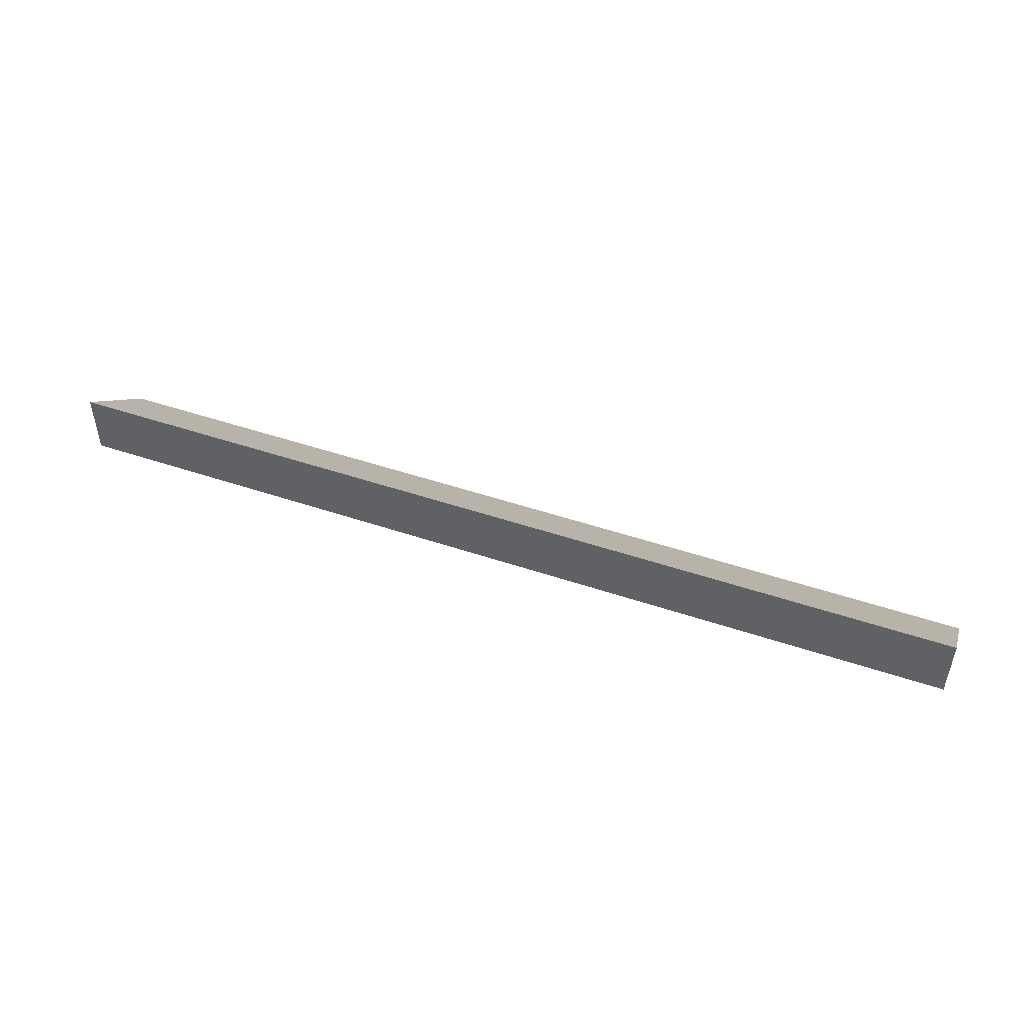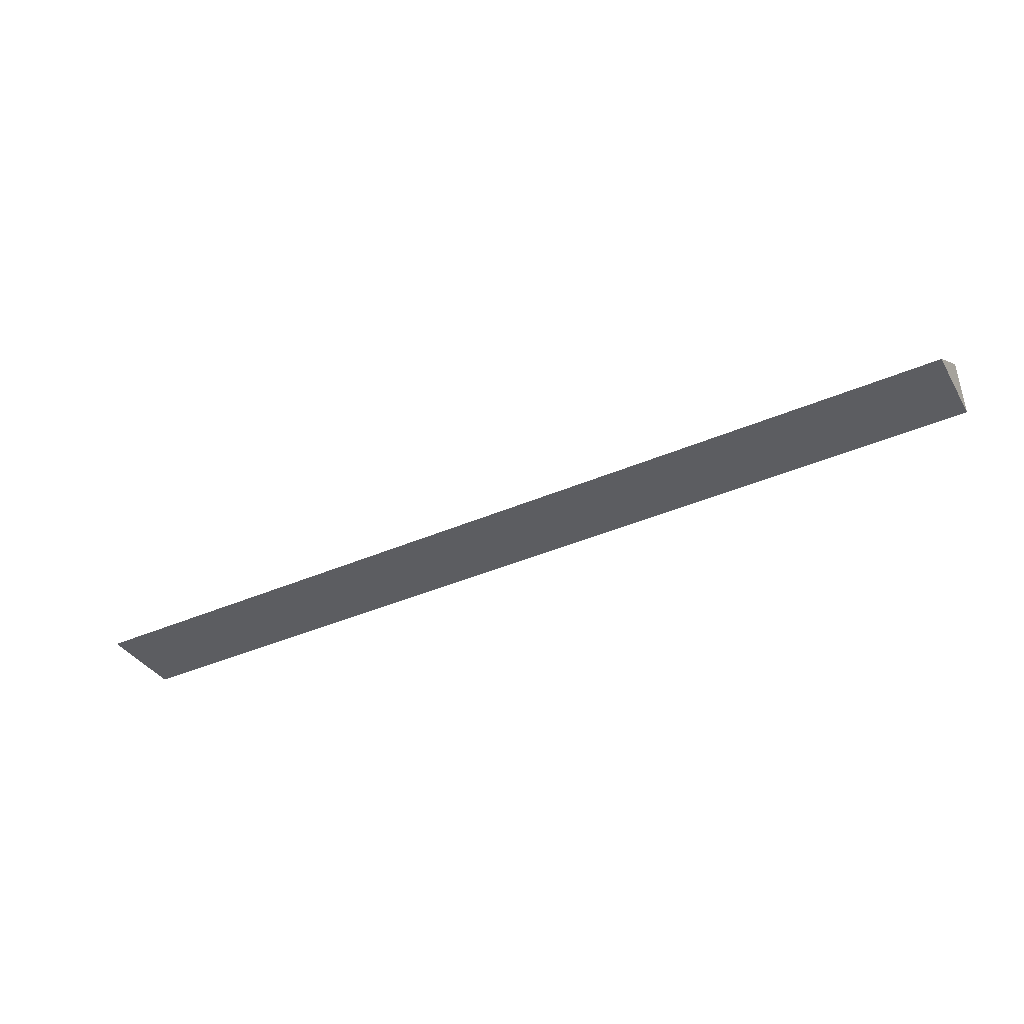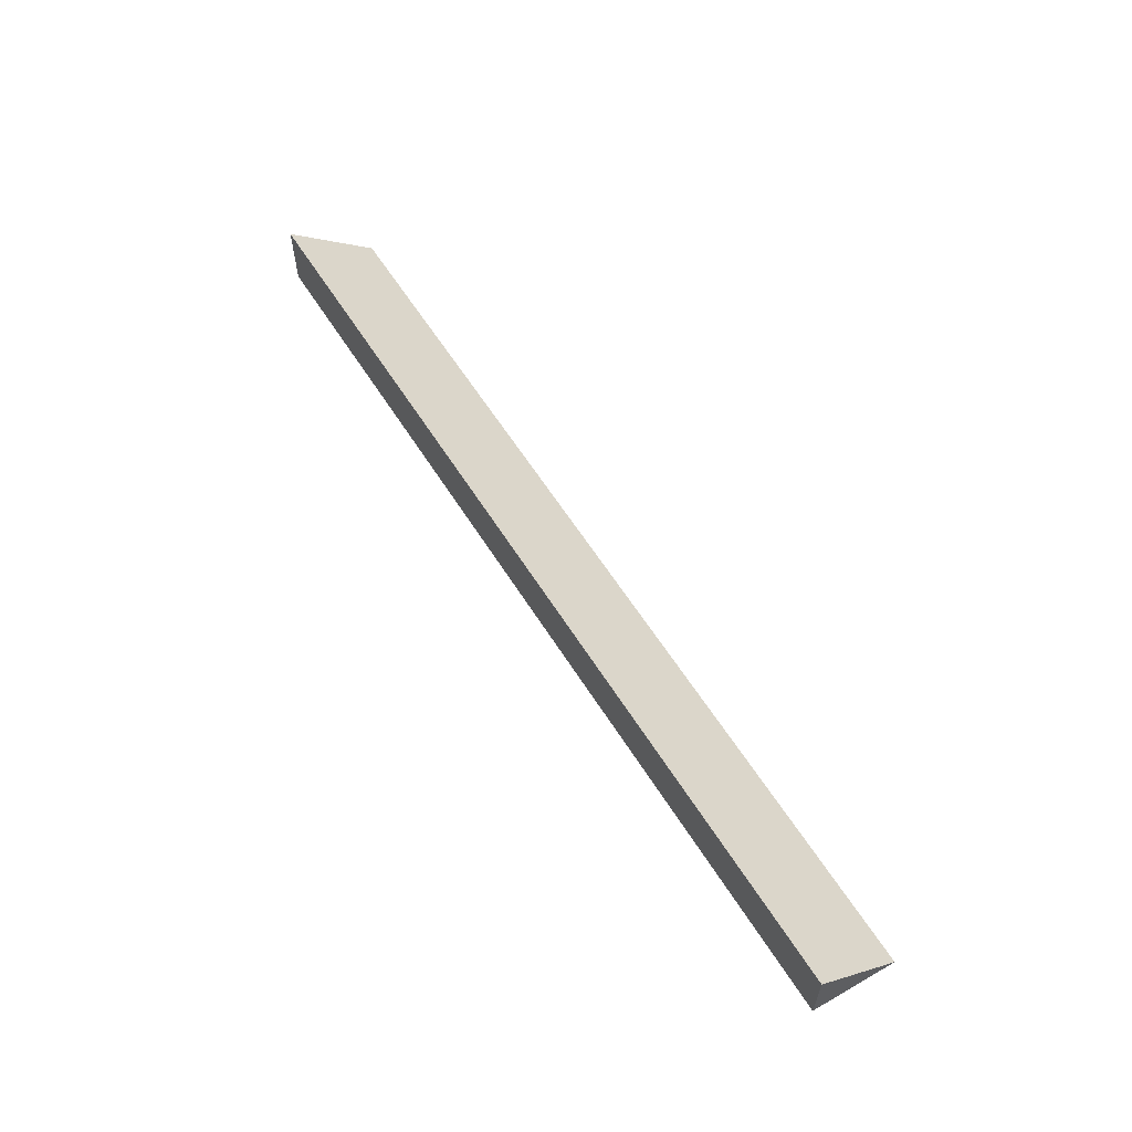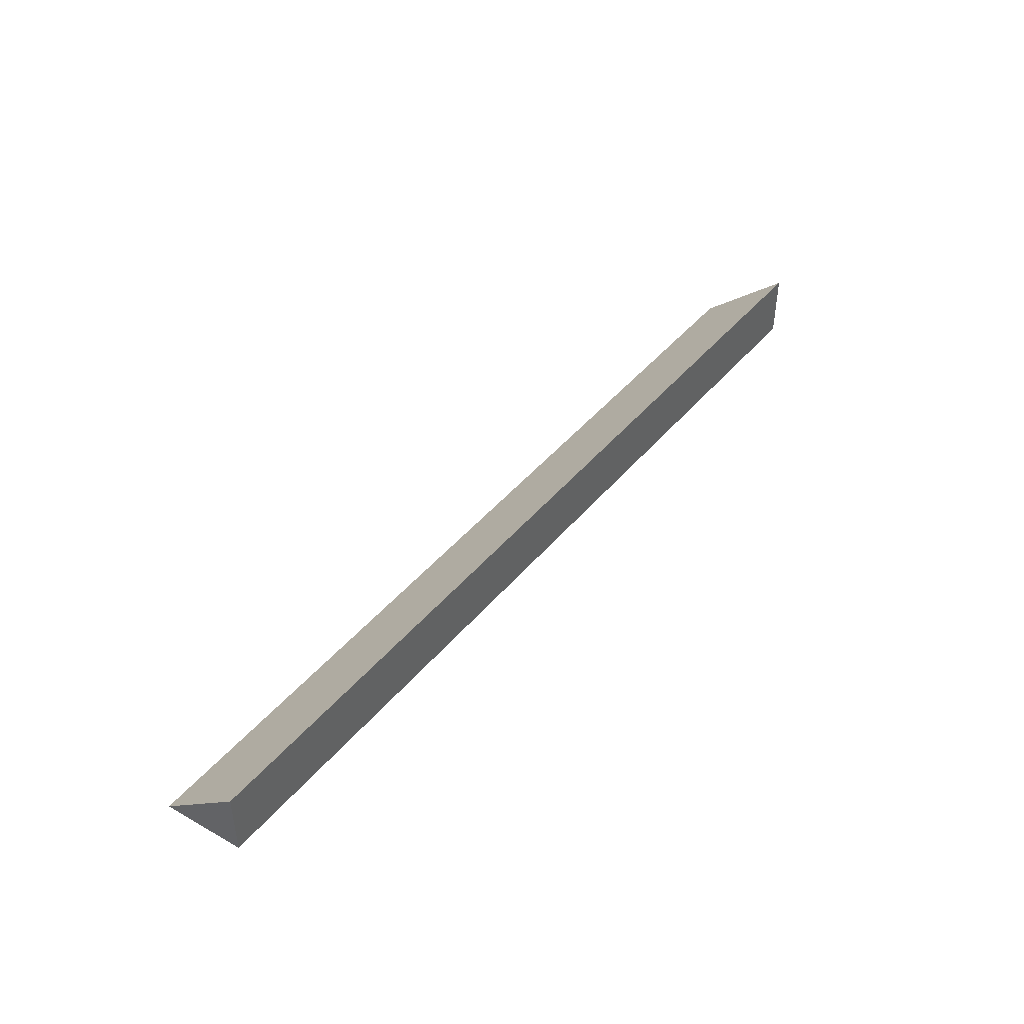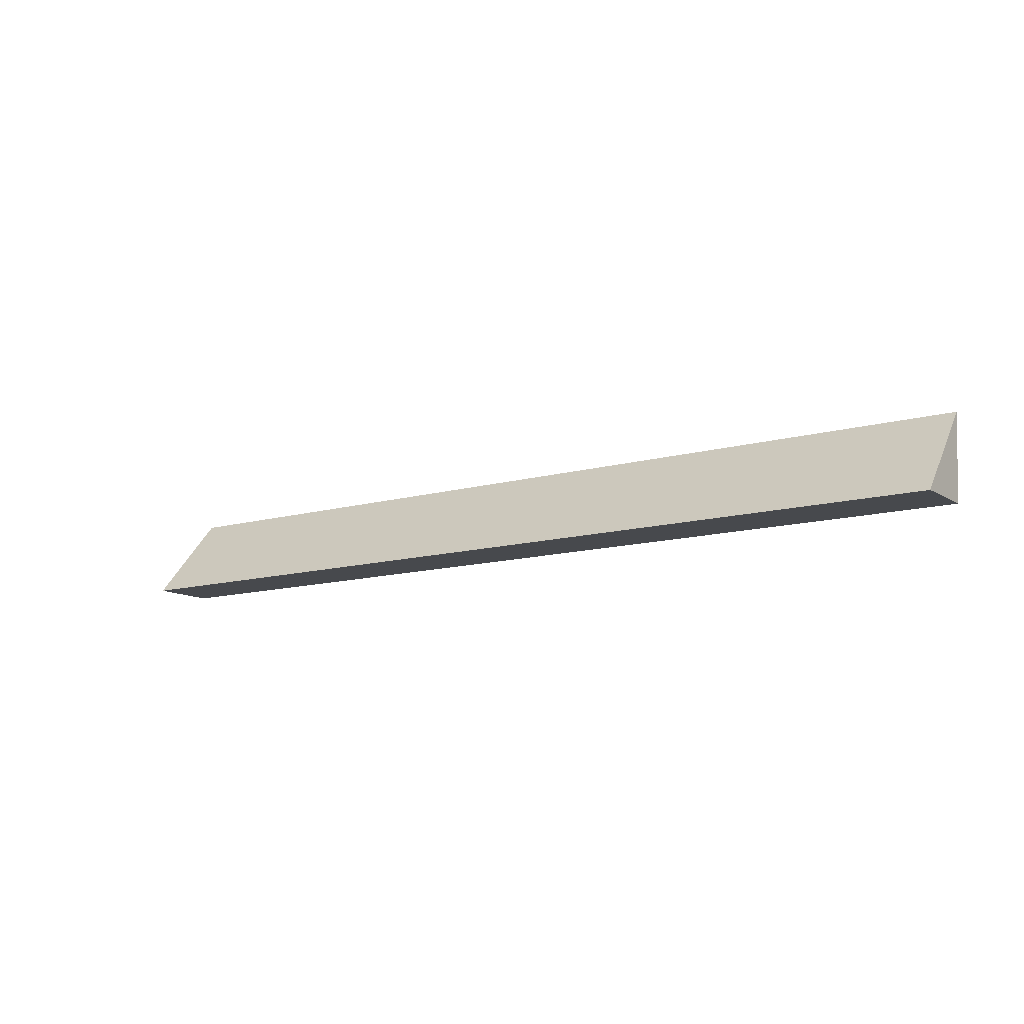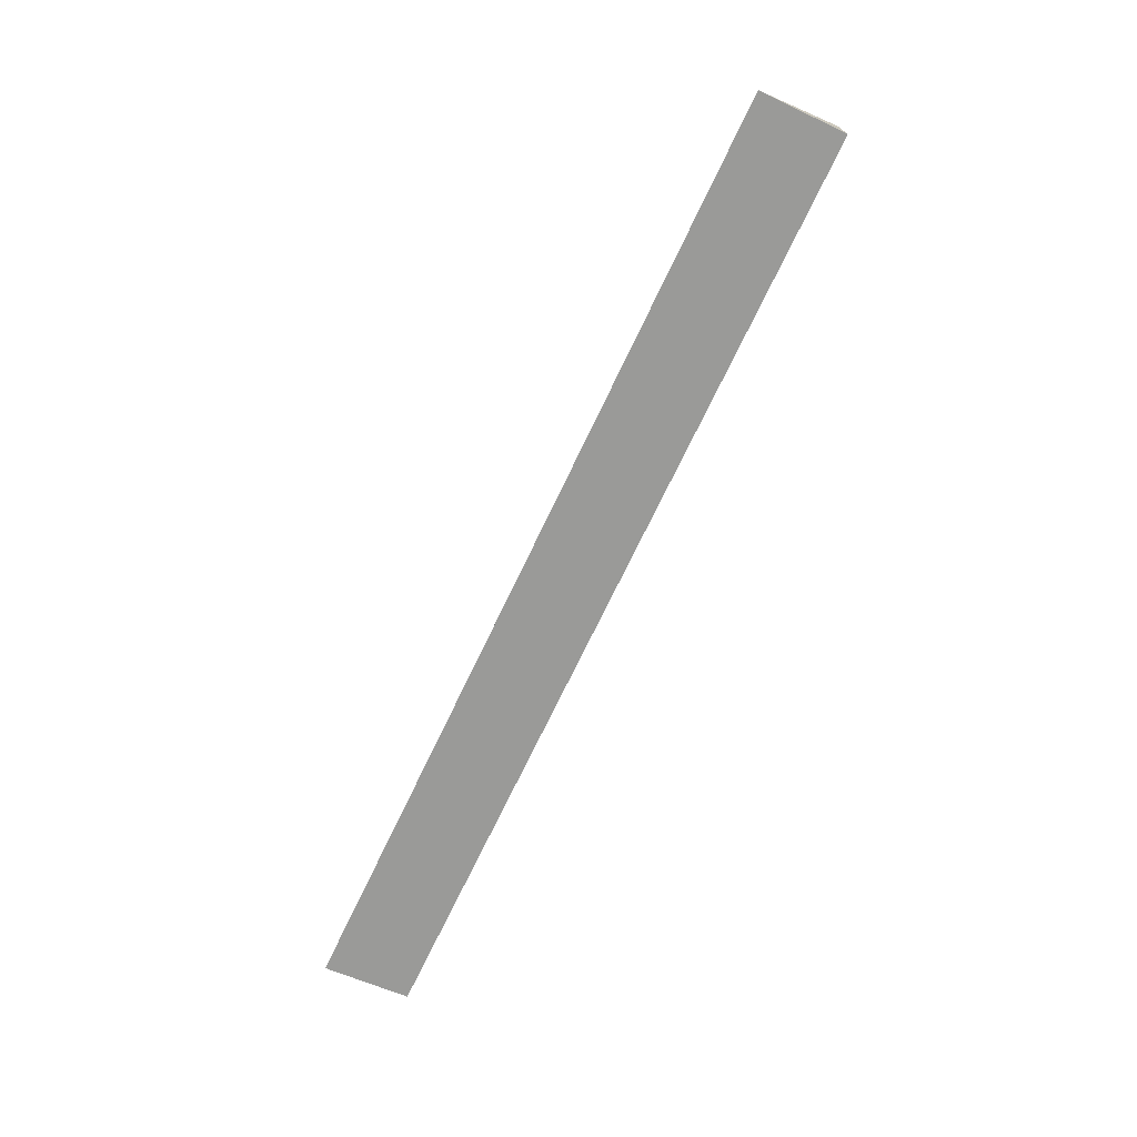
<metadata>
{"format":"obj","ext":"obj","renderer":"f3d","projection":"perspective","resolution":1024,"background":"white","views":[{"elev":48.7,"azim":20.6,"up":"+Z"},{"elev":-42.1,"azim":-152.8,"up":"+Z"},{"elev":59.0,"azim":58.3,"up":"+Z"},{"elev":43.6,"azim":-53.5,"up":"+Z"},{"elev":-12.1,"azim":34.5,"up":"+Y"},{"elev":-71.4,"azim":-115.4,"up":"+Z"}]}
</metadata>
<code>
g Collider3
v 1.733 -0.1626 0.142
v 1.733 0.1626 -0.142
v 1.733 -0.1626 -0.1081
v -1.733 -0.1626 -0.1081
v -1.733 0.1626 -0.142
v -1.733 -0.1626 0.142
v -1.733 -0.1626 0.142
v -1.733 0.1626 -0.142
v 1.733 0.1626 -0.142
v 1.733 -0.1626 0.142
v -1.733 0.1626 -0.142
v -1.733 -0.1626 -0.1081
v 1.733 -0.1626 -0.1081
v 1.733 0.1626 -0.142
v -1.733 -0.1626 -0.1081
v -1.733 -0.1626 0.142
v 1.733 -0.1626 0.142
v 1.733 -0.1626 -0.1081
g Collider3_0
f 3 2 1
f 6 5 4
f 9 8 7
f 10 9 7
f 13 12 11
f 14 13 11
f 17 16 15
f 18 17 15

</code>
